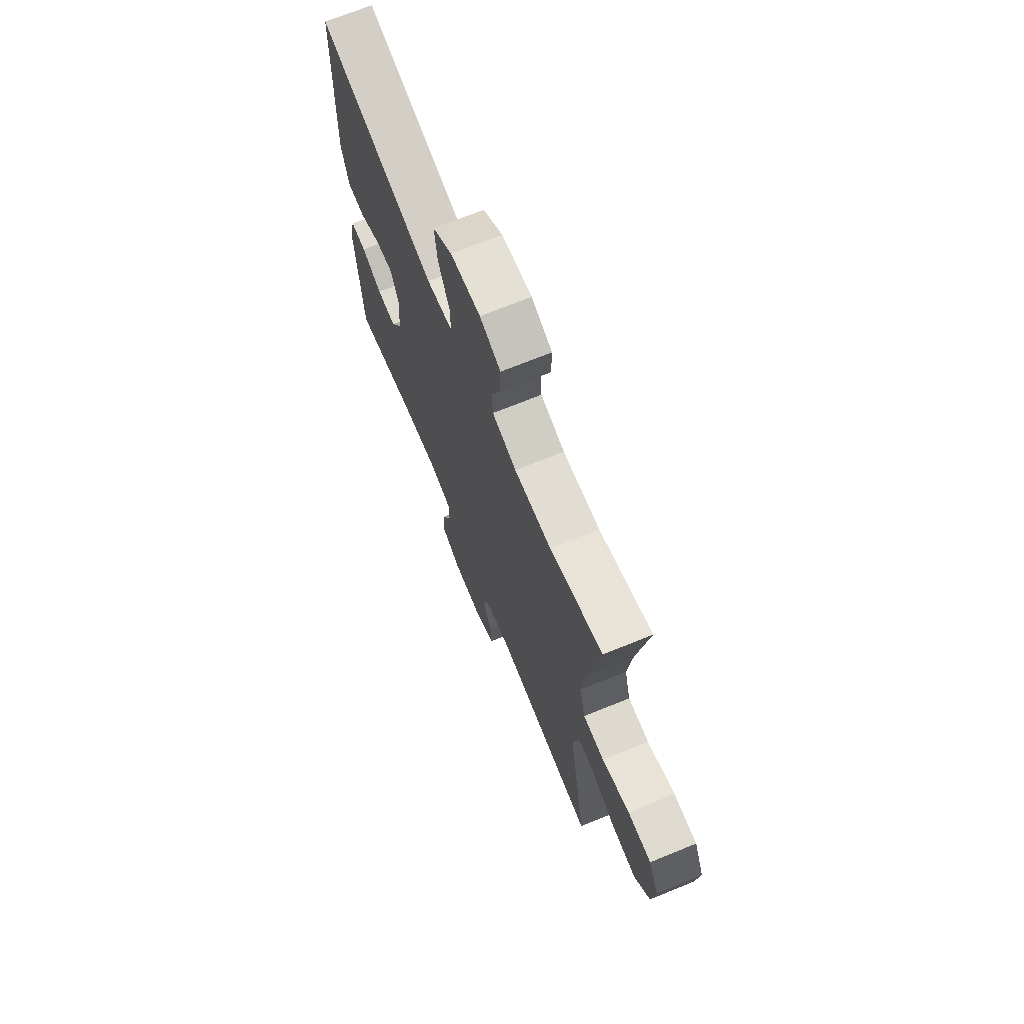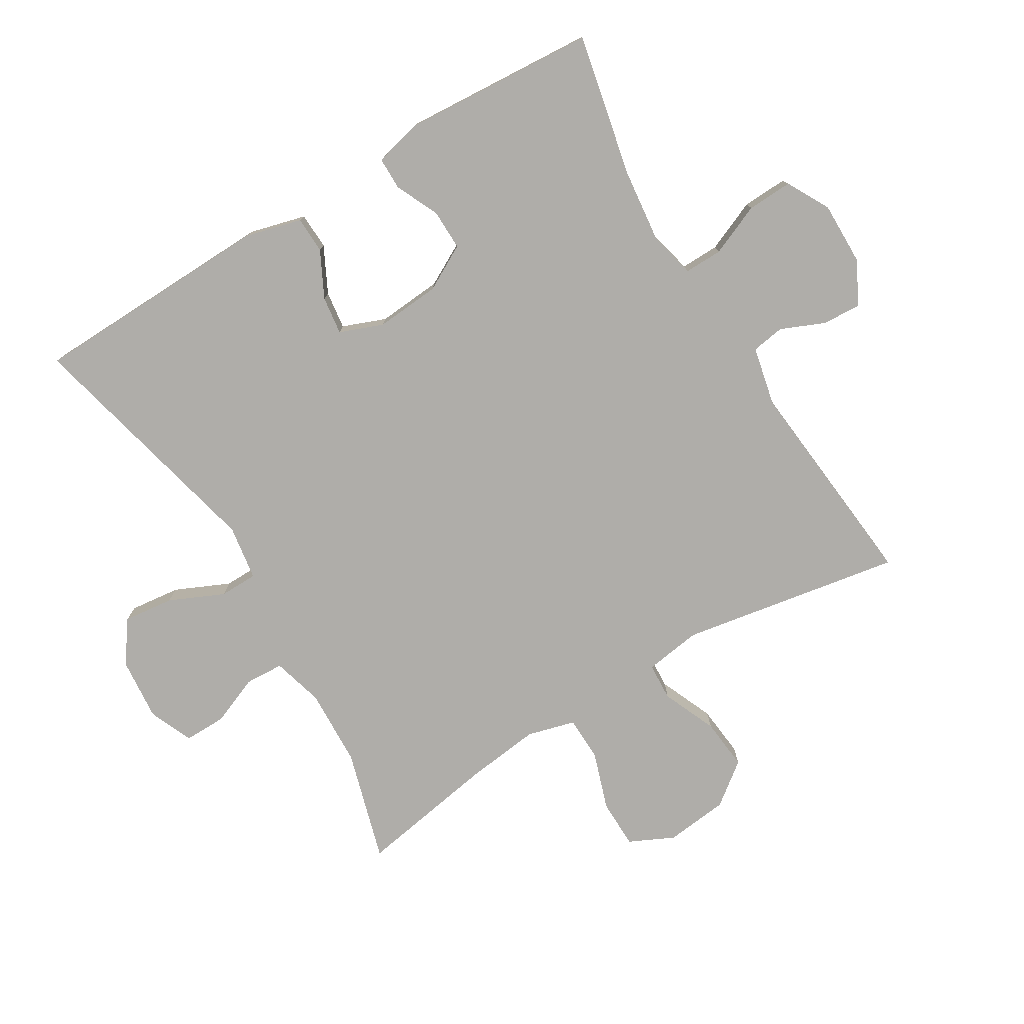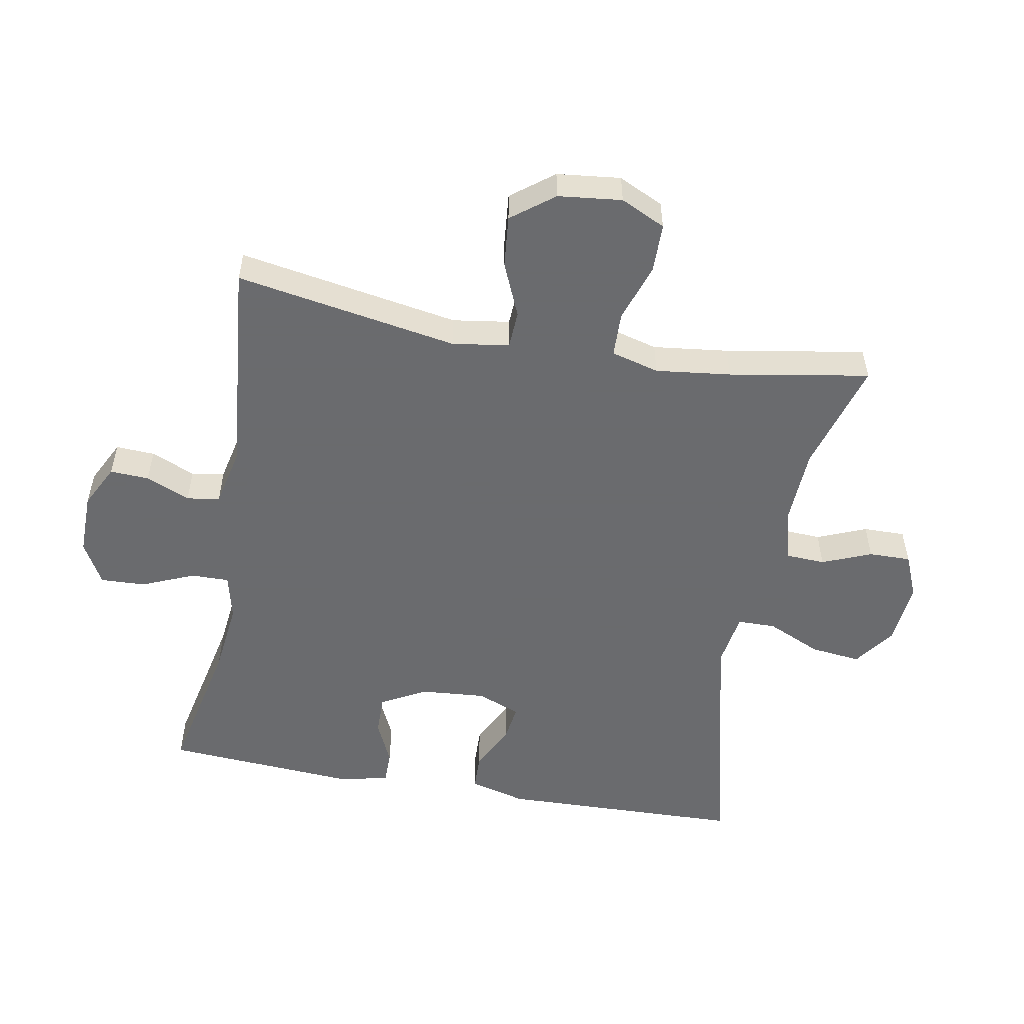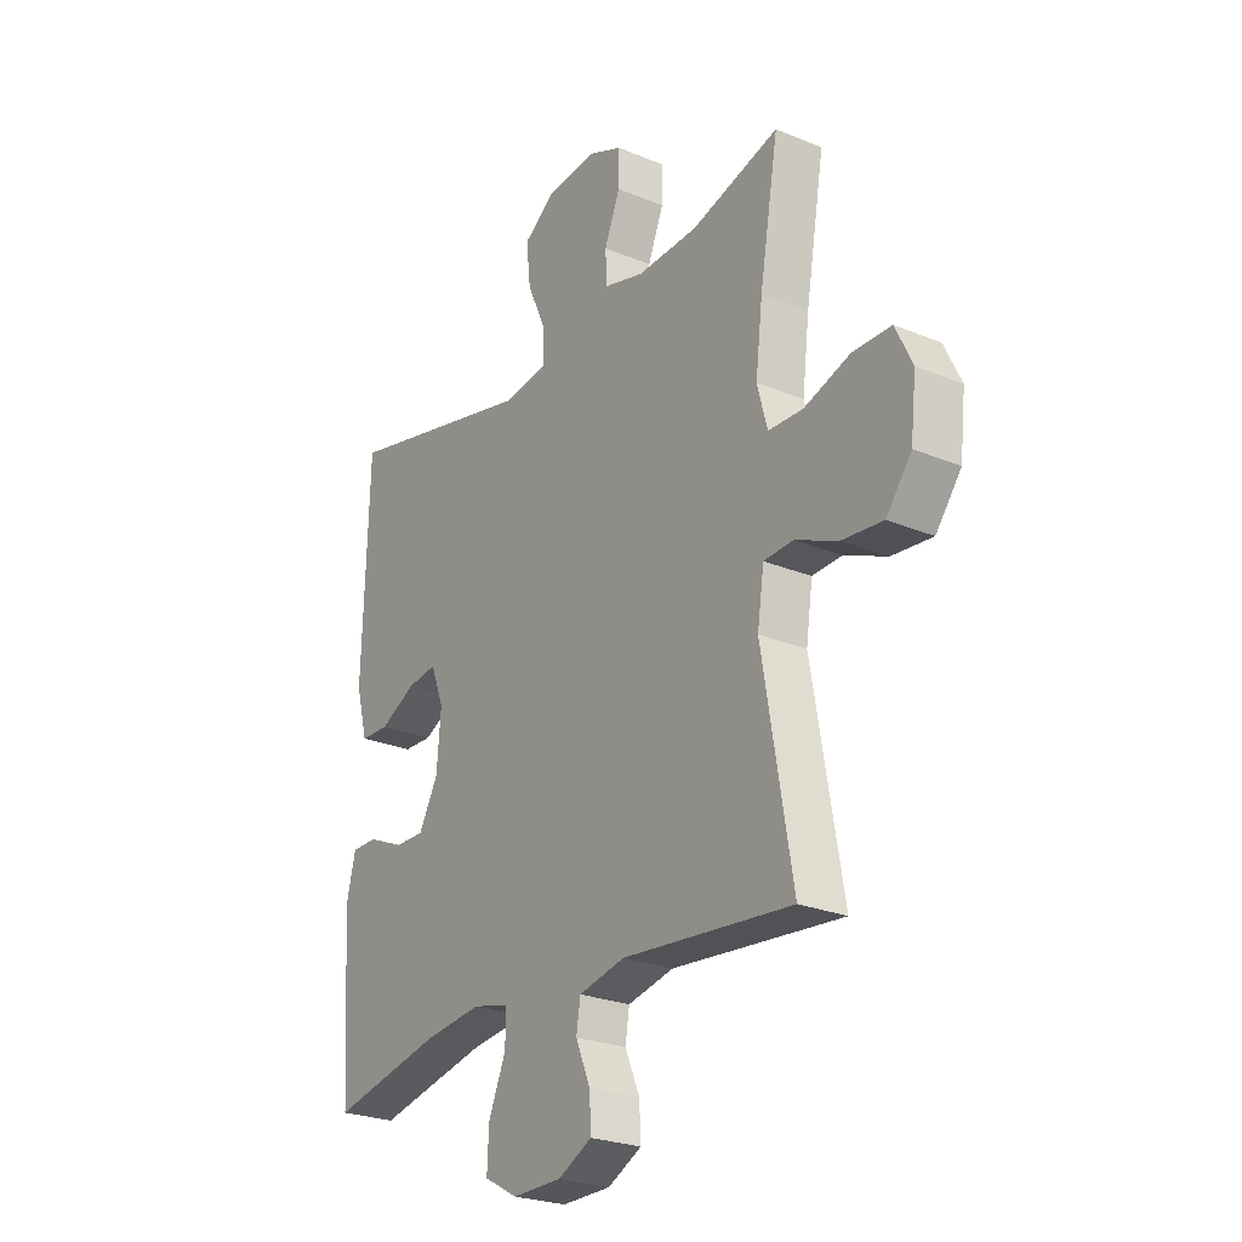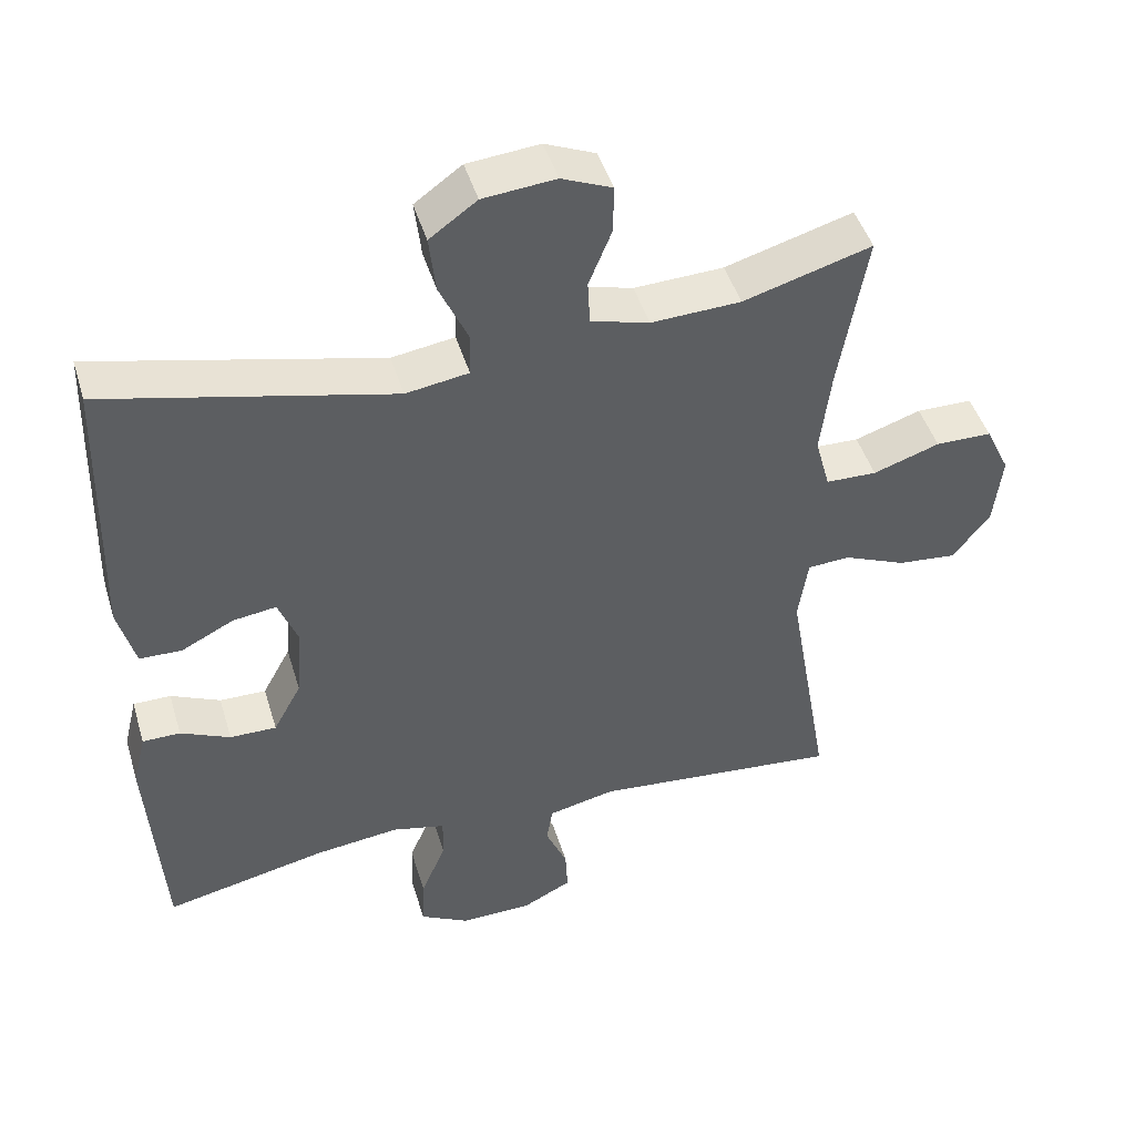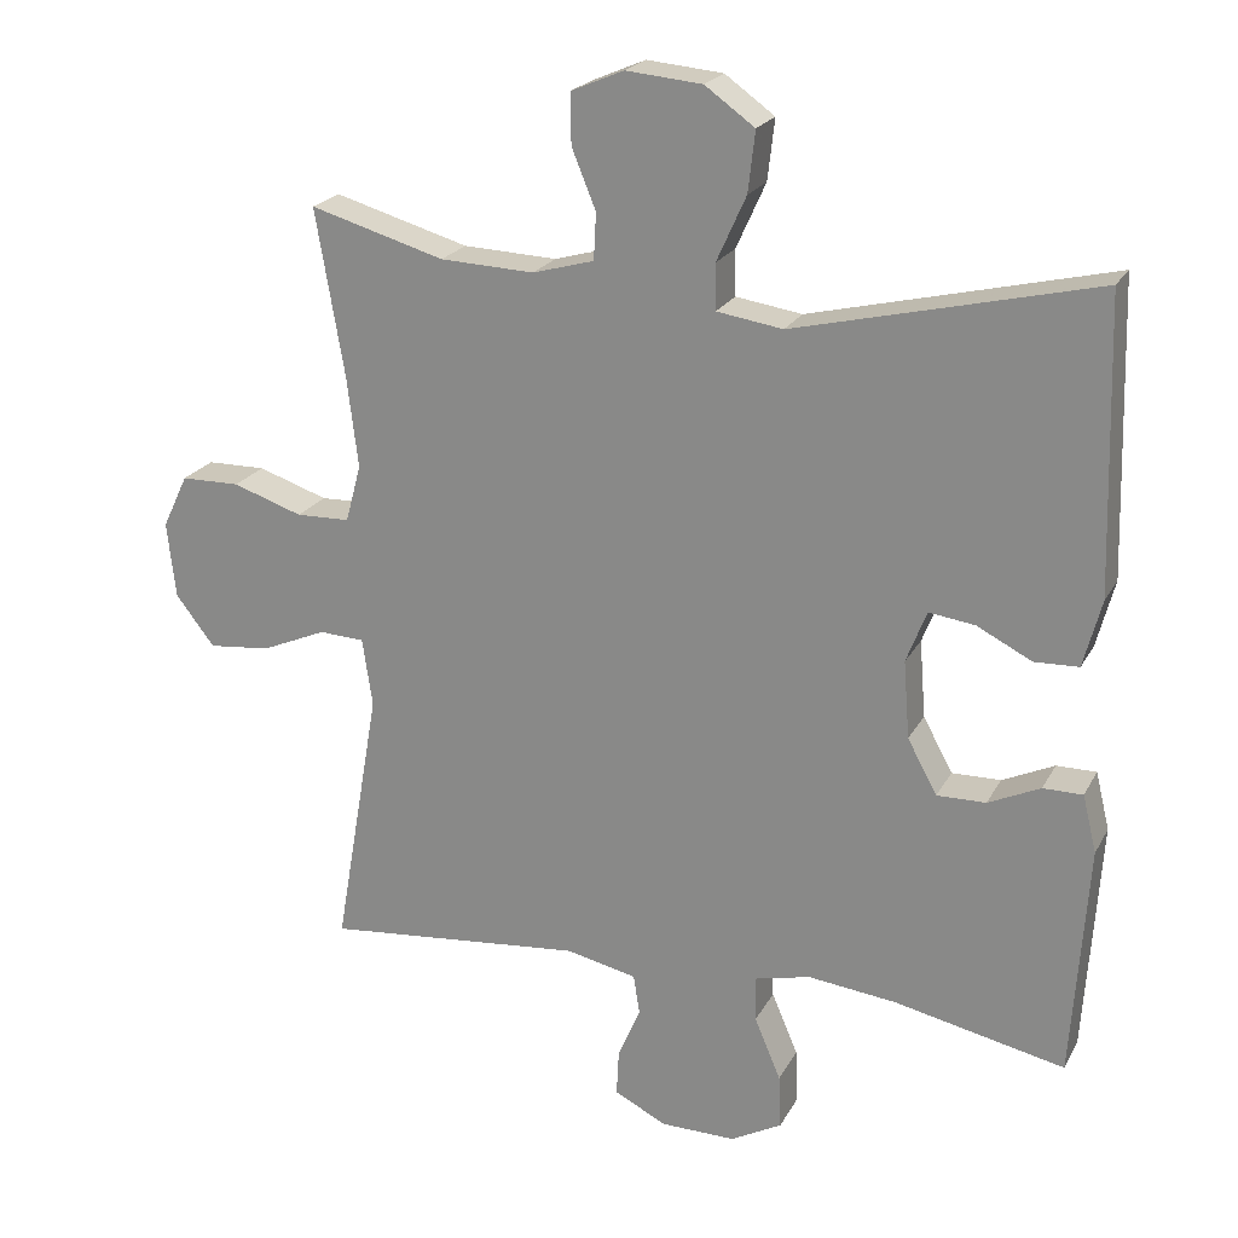
<metadata>
{"format":"obj","ext":"obj","renderer":"f3d","projection":"perspective","resolution":1024,"background":"white","views":[{"elev":70.0,"azim":-112.2,"up":"+Z"},{"elev":-77.3,"azim":121.1,"up":"+Y"},{"elev":-53.3,"azim":-100.3,"up":"+Y"},{"elev":-25.1,"azim":-123.9,"up":"+Z"},{"elev":46.1,"azim":163.4,"up":"+Z"},{"elev":21.7,"azim":21.6,"up":"+Z"}]}
</metadata>
<code>
v -0.5 0.07 0.5
v -0.327 0.07 0.45
v -0.206 0.07 0.445
v -0.127 0.07 0.467
v -0.124 0.07 0.527
v -0.155 0.07 0.603
v -0.156 0.07 0.668
v -0.088 0.07 0.697
v 0.01 0.07 0.688
v 0.074 0.07 0.642
v 0.065 0.07 0.564
v 0.027 0.07 0.48
v 0.028 0.07 0.421
v 0.113 0.07 0.408
v 0.5 0.07 0.5
v 0.511 0.07 0.124
v 0.488 0.07 0.037
v 0.431 0.07 0.035
v 0.36 0.07 0.071
v 0.301 0.07 0.079
v 0.275 0.07 0.012
v 0.283 0.07 -0.088
v 0.321 0.07 -0.158
v 0.384 0.07 -0.157
v 0.451 0.07 -0.126
v 0.502 0.07 -0.126
v 0.52 0.07 -0.2
v 0.5 0.07 -0.5
v 0.28 0.07 -0.453
v 0.166 0.07 -0.44
v 0.094 0.07 -0.457
v 0.095 0.07 -0.516
v 0.129 0.07 -0.596
v 0.132 0.07 -0.666
v 0.066 0.07 -0.702
v -0.031 0.07 -0.701
v -0.098 0.07 -0.667
v -0.095 0.07 -0.607
v -0.066 0.07 -0.539
v -0.074 0.07 -0.488
v -0.165 0.07 -0.468
v -0.5 0.07 -0.5
v -0.441 0.07 -0.158
v -0.454 0.07 -0.07
v -0.512 0.07 -0.067
v -0.596 0.07 -0.103
v -0.676 0.07 -0.111
v -0.726 0.07 -0.046
v -0.737 0.07 0.052
v -0.704 0.07 0.121
v -0.628 0.07 0.122
v -0.538 0.07 0.092
v -0.469 0.07 0.094
v -0.449 0.07 0.168
v -0.463 0.07 0.284
v -0.5 0 0.5
v -0.327 0 0.45
v -0.206 0 0.445
v -0.127 0 0.467
v -0.124 0 0.527
v -0.155 0 0.603
v -0.156 0 0.668
v -0.088 0 0.697
v 0.01 0 0.688
v 0.074 0 0.642
v 0.065 0 0.564
v 0.027 0 0.48
v 0.028 0 0.421
v 0.113 0 0.408
v 0.5 0 0.5
v 0.511 0 0.124
v 0.488 0 0.037
v 0.431 0 0.035
v 0.36 0 0.071
v 0.301 0 0.079
v 0.275 0 0.012
v 0.283 0 -0.088
v 0.321 0 -0.158
v 0.384 0 -0.157
v 0.451 0 -0.126
v 0.502 0 -0.126
v 0.52 0 -0.2
v 0.5 0 -0.5
v 0.28 0 -0.453
v 0.166 0 -0.44
v 0.094 0 -0.457
v 0.095 0 -0.516
v 0.129 0 -0.596
v 0.132 0 -0.666
v 0.066 0 -0.702
v -0.031 0 -0.701
v -0.098 0 -0.667
v -0.095 0 -0.607
v -0.066 0 -0.539
v -0.074 0 -0.488
v -0.165 0 -0.468
v -0.5 0 -0.5
v -0.441 0 -0.158
v -0.454 0 -0.07
v -0.512 0 -0.067
v -0.596 0 -0.103
v -0.676 0 -0.111
v -0.726 0 -0.046
v -0.737 0 0.052
v -0.704 0 0.121
v -0.628 0 0.122
v -0.538 0 0.092
v -0.469 0 0.094
v -0.449 0 0.168
v -0.463 0 0.284
f 50 51 52
f 49 50 52
f 48 49 52
f 47 48 52
f 46 47 52
f 45 46 52
f 44 45 52 53
f 43 44 53 54
f 41 42 43
f 40 41 43 54
f 37 38 39
f 36 37 39
f 35 36 39
f 34 35 39
f 33 34 39
f 32 33 39
f 31 32 39 40
f 40 54 55
f 31 40 55
f 30 31 55
f 27 28 29
f 26 27 29
f 25 26 29
f 24 25 29
f 23 24 29 30
f 17 18 19
f 16 17 19
f 15 16 19
f 14 15 19
f 13 14 19 20
f 10 11 12
f 9 10 12
f 8 9 12
f 7 8 12
f 6 7 12
f 5 6 12
f 4 5 12 13
f 13 20 21
f 4 13 21
f 3 4 21
f 55 1 2
f 30 55 2
f 23 30 2
f 22 23 2
f 2 3 21 22
f 107 106 105
f 107 105 104
f 107 104 103
f 107 103 102
f 107 102 101
f 107 101 100
f 108 107 100 99
f 109 108 99 98
f 98 97 96
f 109 98 96 95
f 94 93 92
f 94 92 91
f 94 91 90
f 94 90 89
f 94 89 88
f 94 88 87
f 95 94 87 86
f 110 109 95
f 110 95 86
f 110 86 85
f 84 83 82
f 84 82 81
f 84 81 80
f 84 80 79
f 85 84 79 78
f 74 73 72
f 74 72 71
f 74 71 70
f 74 70 69
f 75 74 69 68
f 67 66 65
f 67 65 64
f 67 64 63
f 67 63 62
f 67 62 61
f 67 61 60
f 68 67 60 59
f 76 75 68
f 76 68 59
f 76 59 58
f 57 56 110
f 57 110 85
f 57 85 78
f 57 78 77
f 77 76 58 57
f 1 56 57 2
f 2 57 58 3
f 3 58 59 4
f 4 59 60 5
f 5 60 61 6
f 6 61 62 7
f 7 62 63 8
f 8 63 64 9
f 9 64 65 10
f 10 65 66 11
f 11 66 67 12
f 12 67 68 13
f 13 68 69 14
f 14 69 70 15
f 15 70 71 16
f 16 71 72 17
f 17 72 73 18
f 18 73 74 19
f 19 74 75 20
f 20 75 76 21
f 21 76 77 22
f 22 77 78 23
f 23 78 79 24
f 24 79 80 25
f 25 80 81 26
f 26 81 82 27
f 27 82 83 28
f 28 83 84 29
f 29 84 85 30
f 30 85 86 31
f 31 86 87 32
f 32 87 88 33
f 33 88 89 34
f 34 89 90 35
f 35 90 91 36
f 36 91 92 37
f 37 92 93 38
f 38 93 94 39
f 39 94 95 40
f 40 95 96 41
f 41 96 97 42
f 42 97 98 43
f 43 98 99 44
f 44 99 100 45
f 45 100 101 46
f 46 101 102 47
f 47 102 103 48
f 48 103 104 49
f 49 104 105 50
f 50 105 106 51
f 51 106 107 52
f 52 107 108 53
f 53 108 109 54
f 54 109 110 55
f 55 110 56 1

</code>
